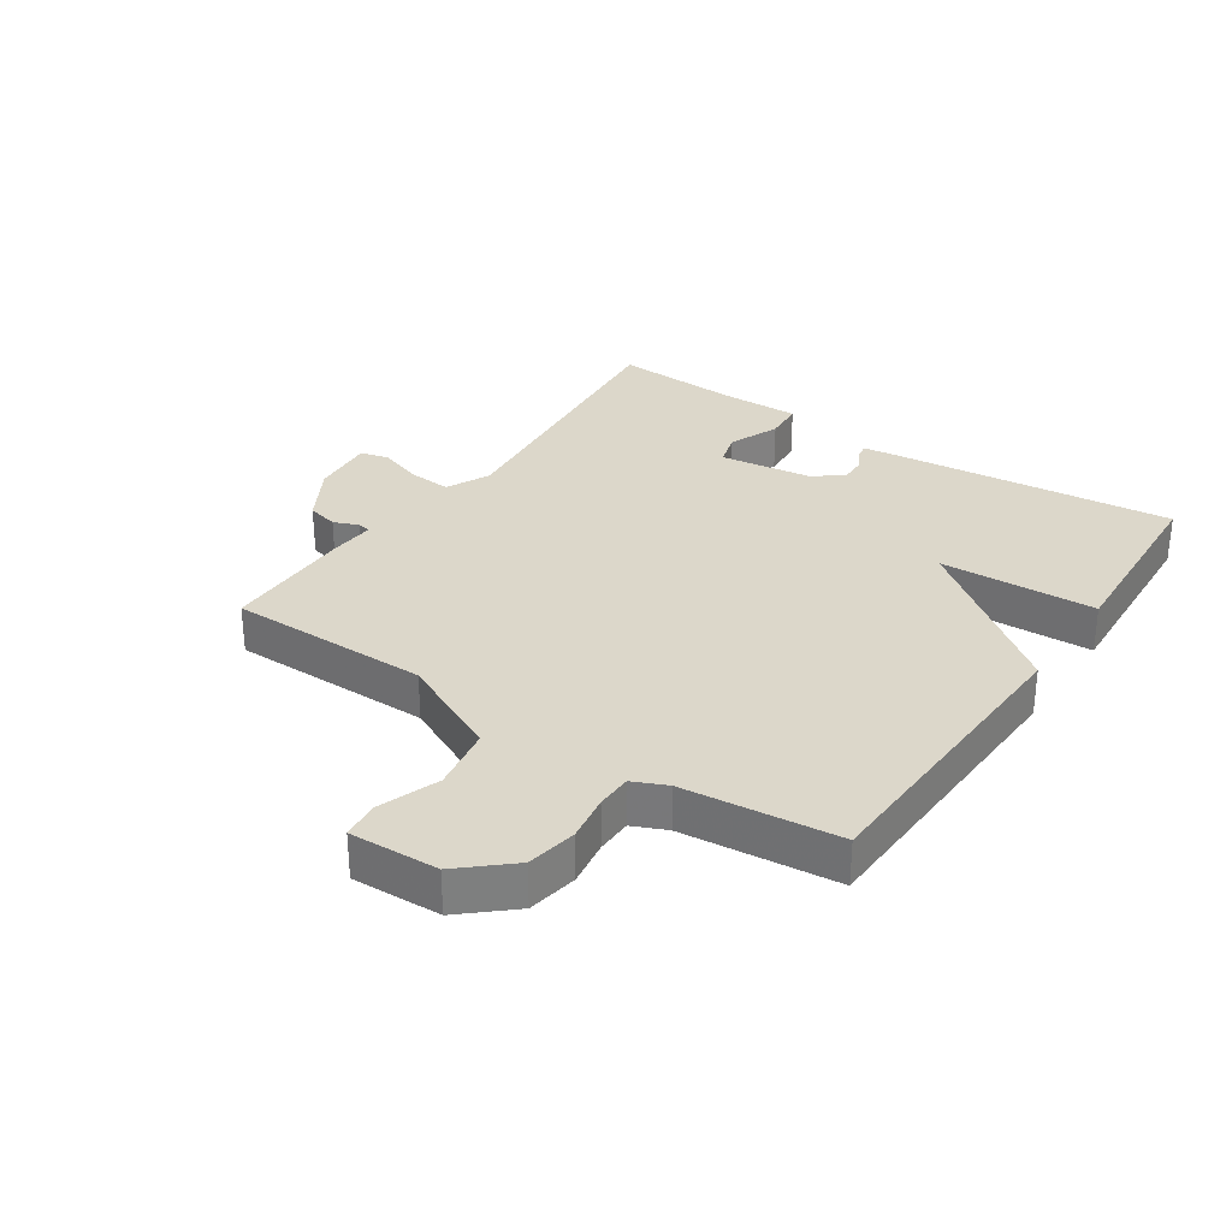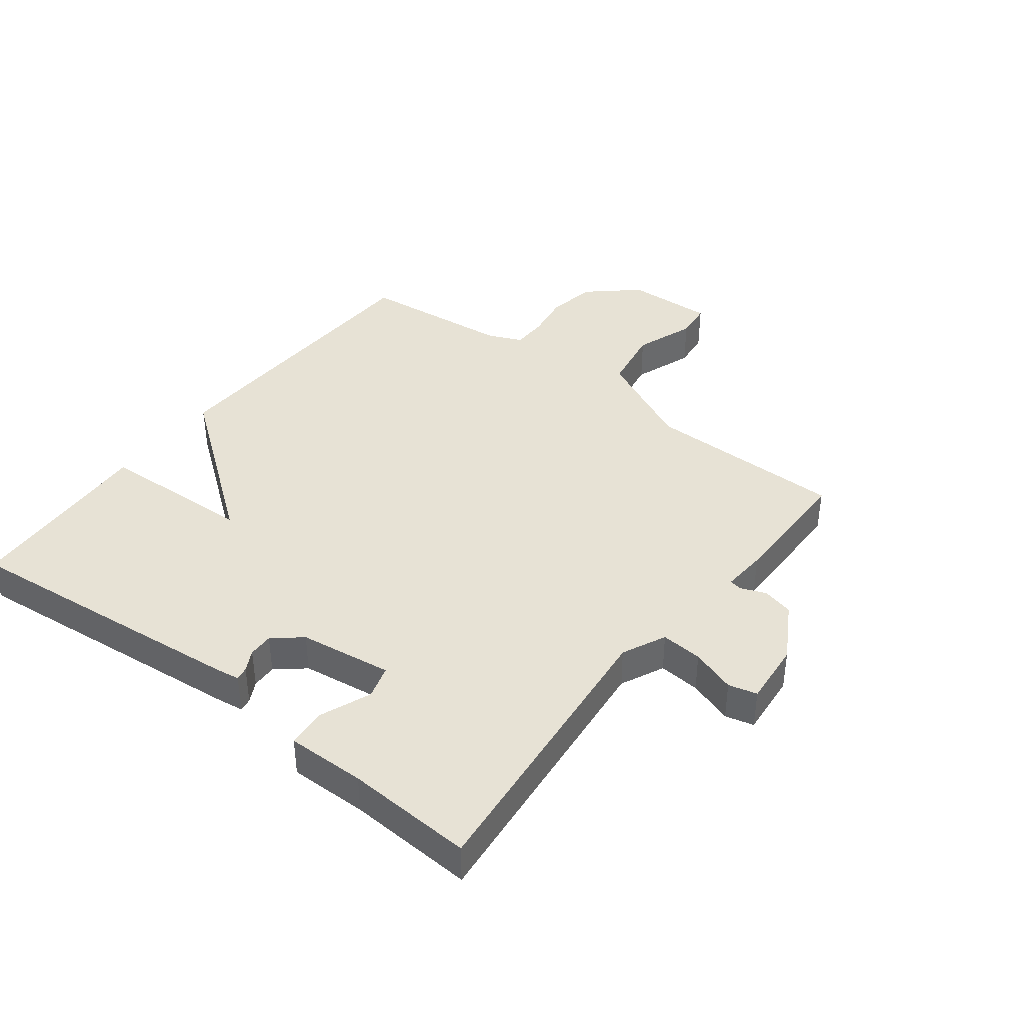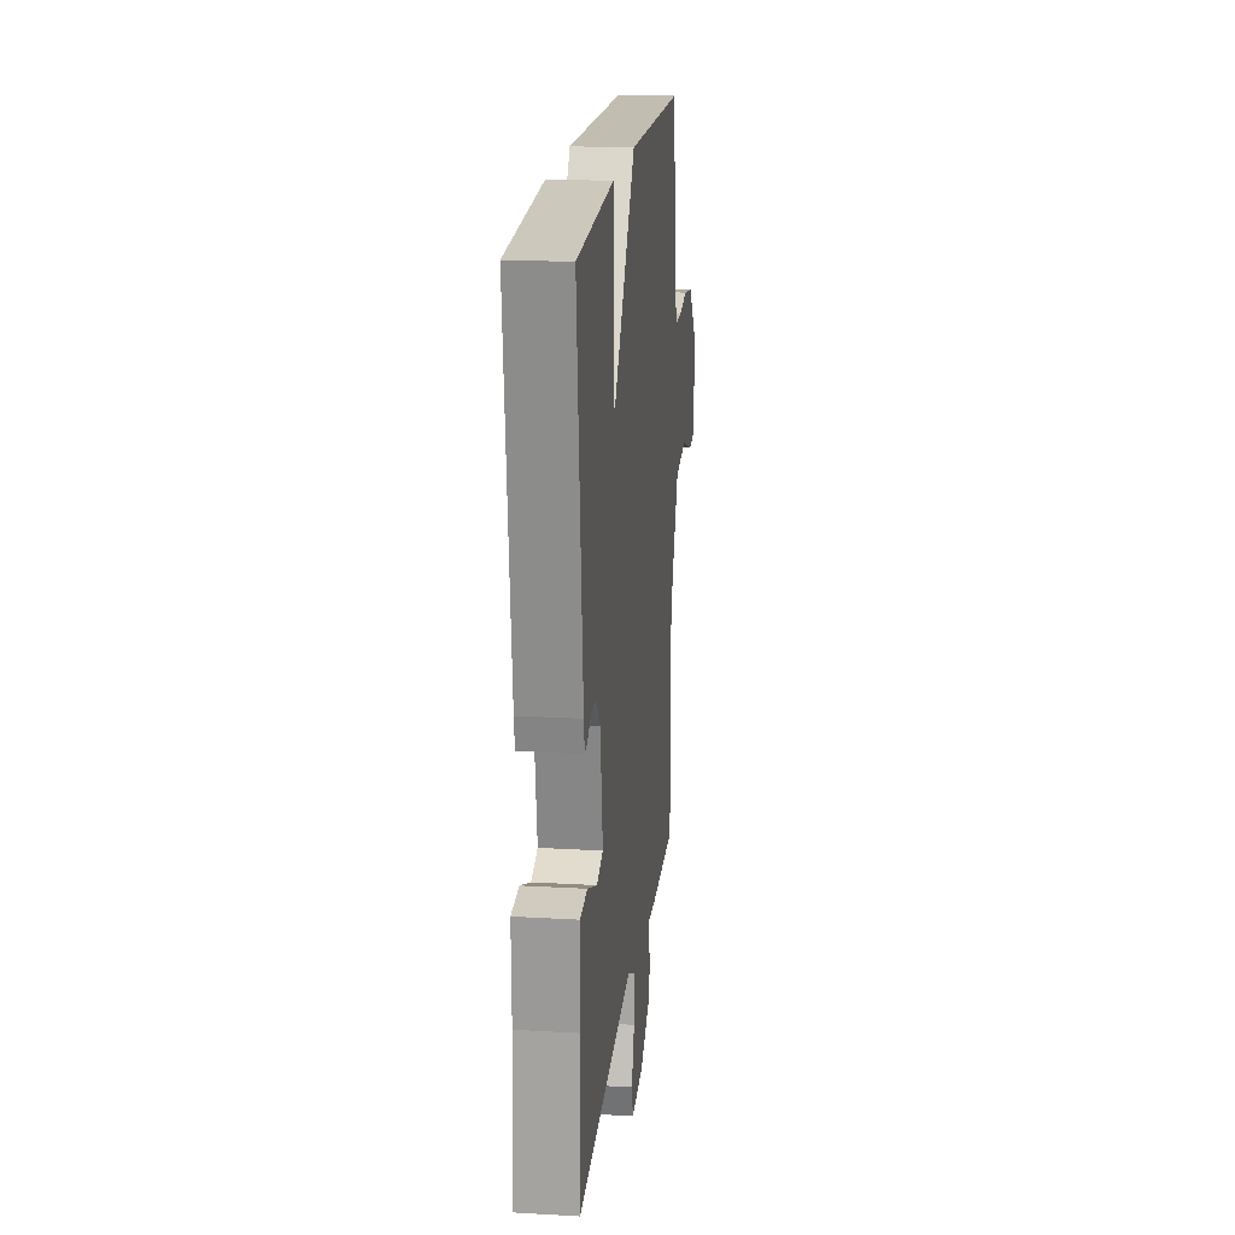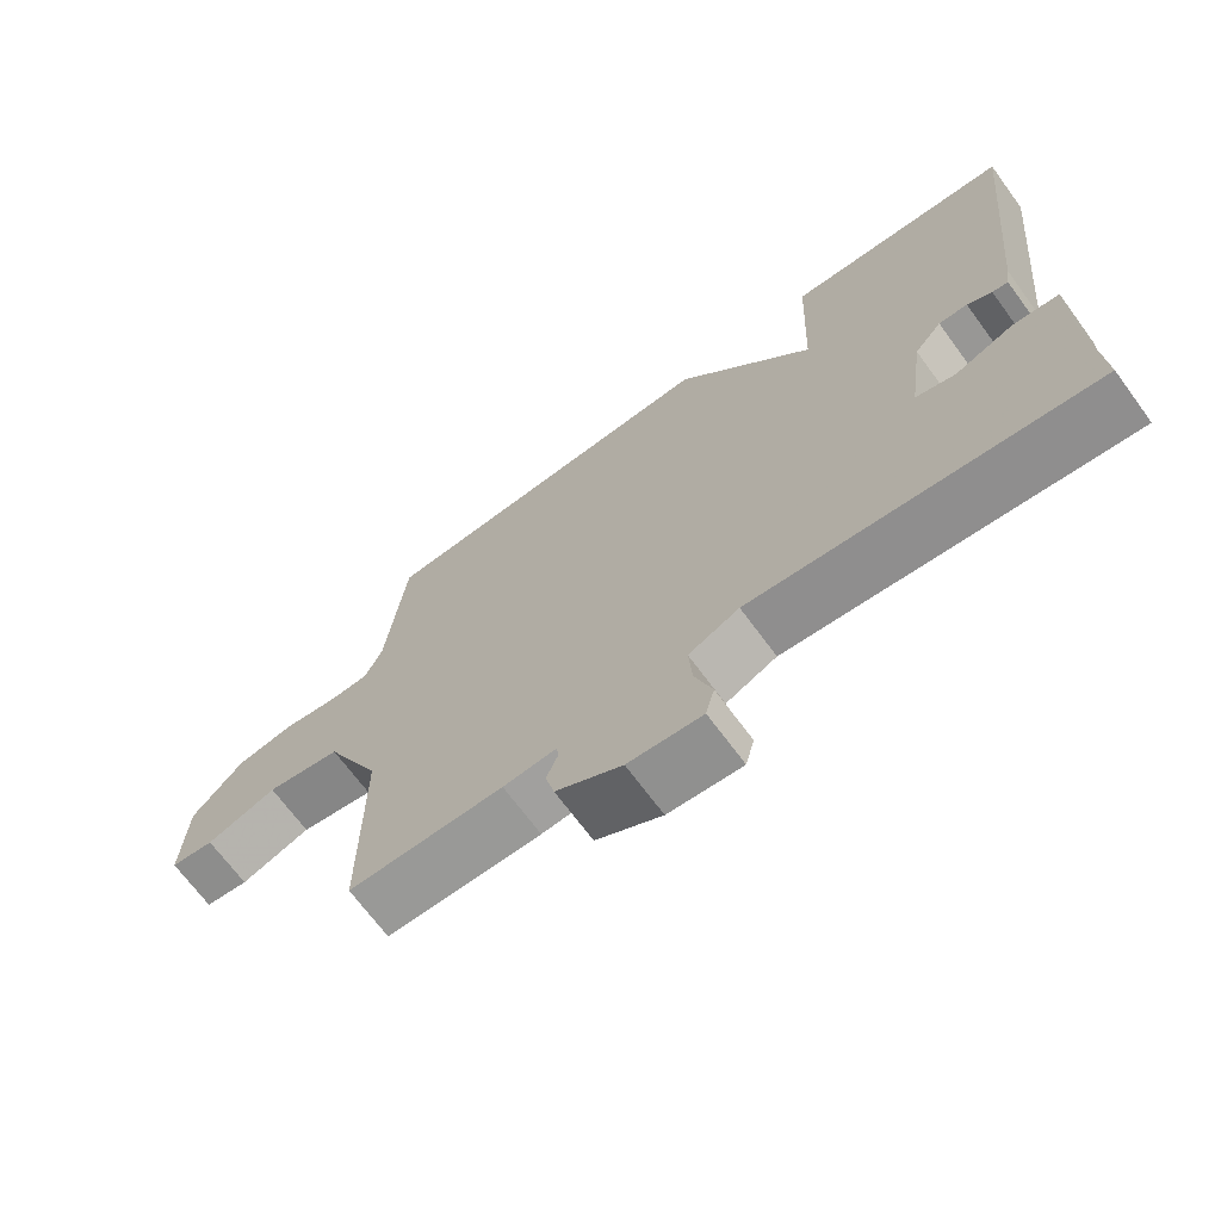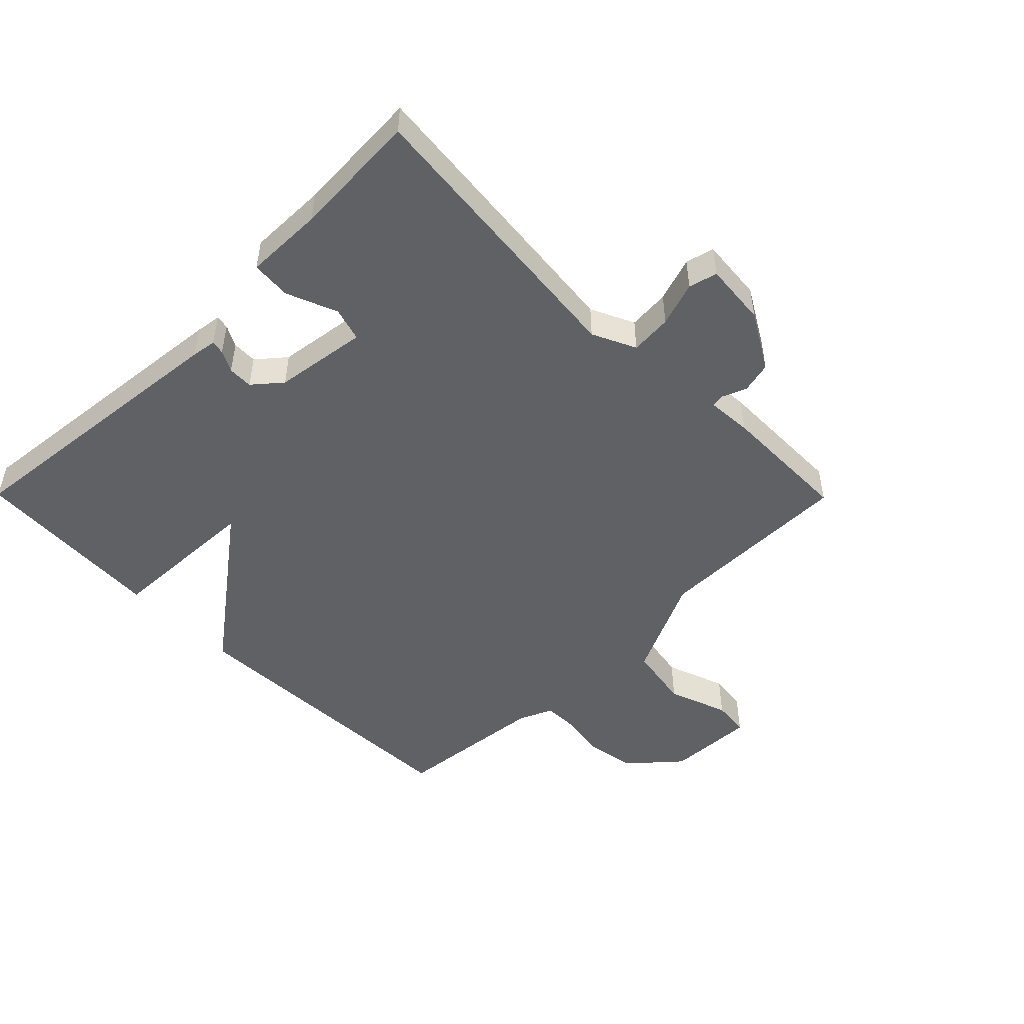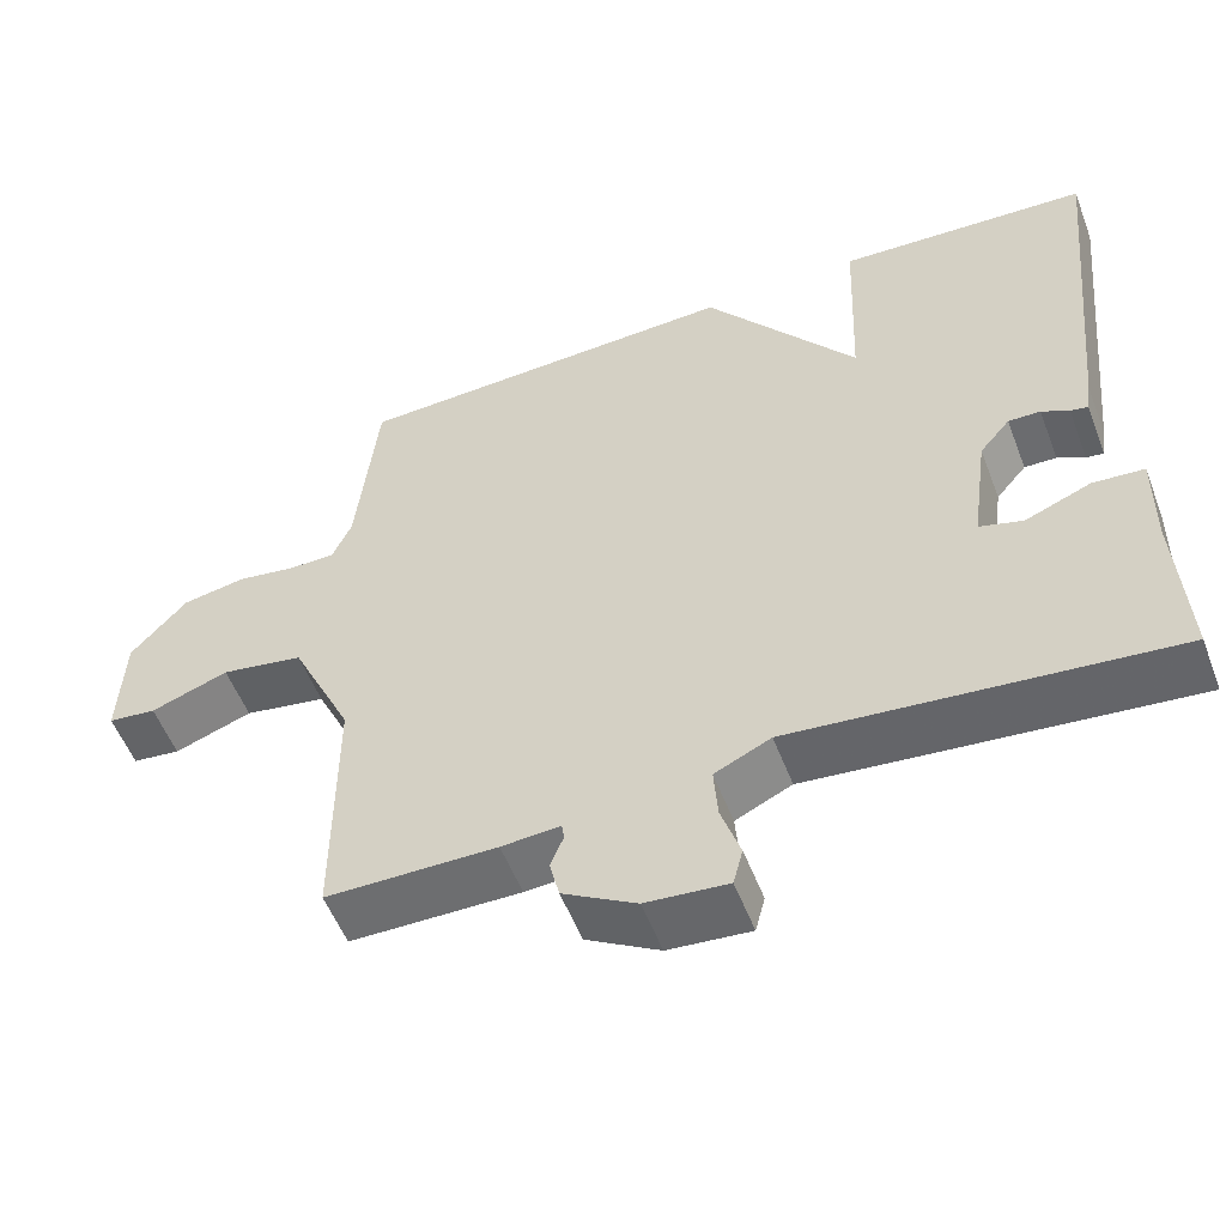
<metadata>
{"format":"obj","ext":"obj","renderer":"f3d","projection":"perspective","resolution":1024,"background":"white","views":[{"elev":30.8,"azim":-55.9,"up":"+Y"},{"elev":40.2,"azim":127.7,"up":"+Y"},{"elev":19.0,"azim":96.3,"up":"+Z"},{"elev":-69.2,"azim":36.4,"up":"+Z"},{"elev":-49.3,"azim":134.7,"up":"+Y"},{"elev":-54.4,"azim":20.8,"up":"+Z"}]}
</metadata>
<code>
v -0.5 0.07 -0.5
v -0.5 0.07 -0.178
v -0.577 0.07 -0.015
v -0.68 0.07 0.003
v -0.777 0.07 -0.032
v -0.837 0.07 -0.025
v -0.831 0.07 0.117
v -0.761 0.07 0.196
v -0.681 0.07 0.21
v -0.607 0.07 0.198
v -0.55 0.07 0.199
v -0.526 0.07 0.253
v -0.5 0.07 0.5
v -0.013 0.07 0.518
v 0.177 0.07 0.268
v 0.187 0.07 0.518
v 0.5 0.07 0.5
v 0.452 0.07 0.032
v 0.446 0.07 -0.008
v 0.424 0.07 -0.004
v 0.39 0.07 0.014
v 0.35 0.07 0.015
v 0.312 0.07 -0.03
v 0.291 0.07 -0.18
v 0.345 0.07 -0.196
v 0.427 0.07 -0.163
v 0.491 0.07 -0.168
v 0.489 0.07 -0.295
v 0.5 0.07 -0.5
v 0.03 0.07 -0.452
v -0.04 0.07 -0.485
v -0.035 0.07 -0.552
v -0.011 0.07 -0.624
v -0.023 0.07 -0.67
v -0.125 0.07 -0.661
v -0.216 0.07 -0.608
v -0.228 0.07 -0.558
v -0.212 0.07 -0.518
v -0.215 0.07 -0.497
v -0.288 0.07 -0.502
v -0.5 0 -0.5
v -0.5 0 -0.178
v -0.577 0 -0.015
v -0.68 0 0.003
v -0.777 0 -0.032
v -0.837 0 -0.025
v -0.831 0 0.117
v -0.761 0 0.196
v -0.681 0 0.21
v -0.607 0 0.198
v -0.55 0 0.199
v -0.526 0 0.253
v -0.5 0 0.5
v -0.013 0 0.518
v 0.177 0 0.268
v 0.187 0 0.518
v 0.5 0 0.5
v 0.452 0 0.032
v 0.446 0 -0.008
v 0.424 0 -0.004
v 0.39 0 0.014
v 0.35 0 0.015
v 0.312 0 -0.03
v 0.291 0 -0.18
v 0.345 0 -0.196
v 0.427 0 -0.163
v 0.491 0 -0.168
v 0.489 0 -0.295
v 0.5 0 -0.5
v 0.03 0 -0.452
v -0.04 0 -0.485
v -0.035 0 -0.552
v -0.011 0 -0.624
v -0.023 0 -0.67
v -0.125 0 -0.661
v -0.216 0 -0.608
v -0.228 0 -0.558
v -0.212 0 -0.518
v -0.215 0 -0.497
v -0.288 0 -0.502
f 39 40 1 2
f 36 37 38
f 35 36 38
f 34 35 38
f 33 34 38
f 32 33 38
f 31 32 38 39
f 39 2 3
f 31 39 3
f 30 31 3
f 28 29 30 3
f 25 26 27 28
f 24 25 28 3
f 19 20 21
f 18 19 21
f 17 18 21
f 16 17 21
f 15 16 21
f 15 21 22
f 15 22 23
f 14 15 23
f 13 14 23
f 12 13 23
f 8 9 10
f 7 8 10
f 6 7 10
f 5 6 10
f 4 5 10
f 3 4 10 11
f 12 23 24
f 11 12 24
f 3 11 24
f 42 41 80 79
f 78 77 76
f 78 76 75
f 78 75 74
f 78 74 73
f 78 73 72
f 79 78 72 71
f 43 42 79
f 43 79 71
f 43 71 70
f 43 70 69 68
f 68 67 66 65
f 43 68 65 64
f 61 60 59
f 61 59 58
f 61 58 57
f 61 57 56
f 61 56 55
f 62 61 55
f 63 62 55
f 63 55 54
f 63 54 53
f 63 53 52
f 50 49 48
f 50 48 47
f 50 47 46
f 50 46 45
f 50 45 44
f 51 50 44 43
f 64 63 52
f 64 52 51
f 64 51 43
f 1 41 42 2
f 2 42 43 3
f 3 43 44 4
f 4 44 45 5
f 5 45 46 6
f 6 46 47 7
f 7 47 48 8
f 8 48 49 9
f 9 49 50 10
f 10 50 51 11
f 11 51 52 12
f 12 52 53 13
f 13 53 54 14
f 14 54 55 15
f 15 55 56 16
f 16 56 57 17
f 17 57 58 18
f 18 58 59 19
f 19 59 60 20
f 20 60 61 21
f 21 61 62 22
f 22 62 63 23
f 23 63 64 24
f 24 64 65 25
f 25 65 66 26
f 26 66 67 27
f 27 67 68 28
f 28 68 69 29
f 29 69 70 30
f 30 70 71 31
f 31 71 72 32
f 32 72 73 33
f 33 73 74 34
f 34 74 75 35
f 35 75 76 36
f 36 76 77 37
f 37 77 78 38
f 38 78 79 39
f 39 79 80 40
f 40 80 41 1

</code>
